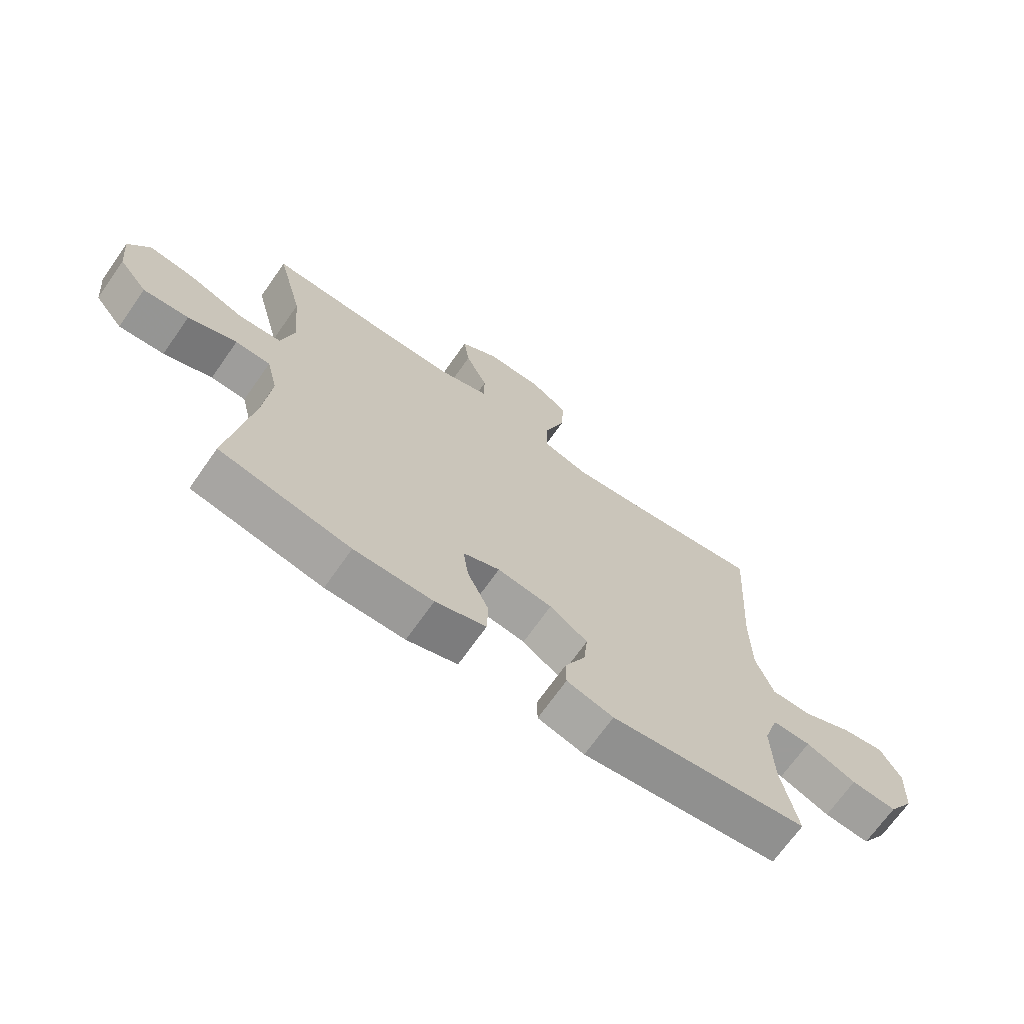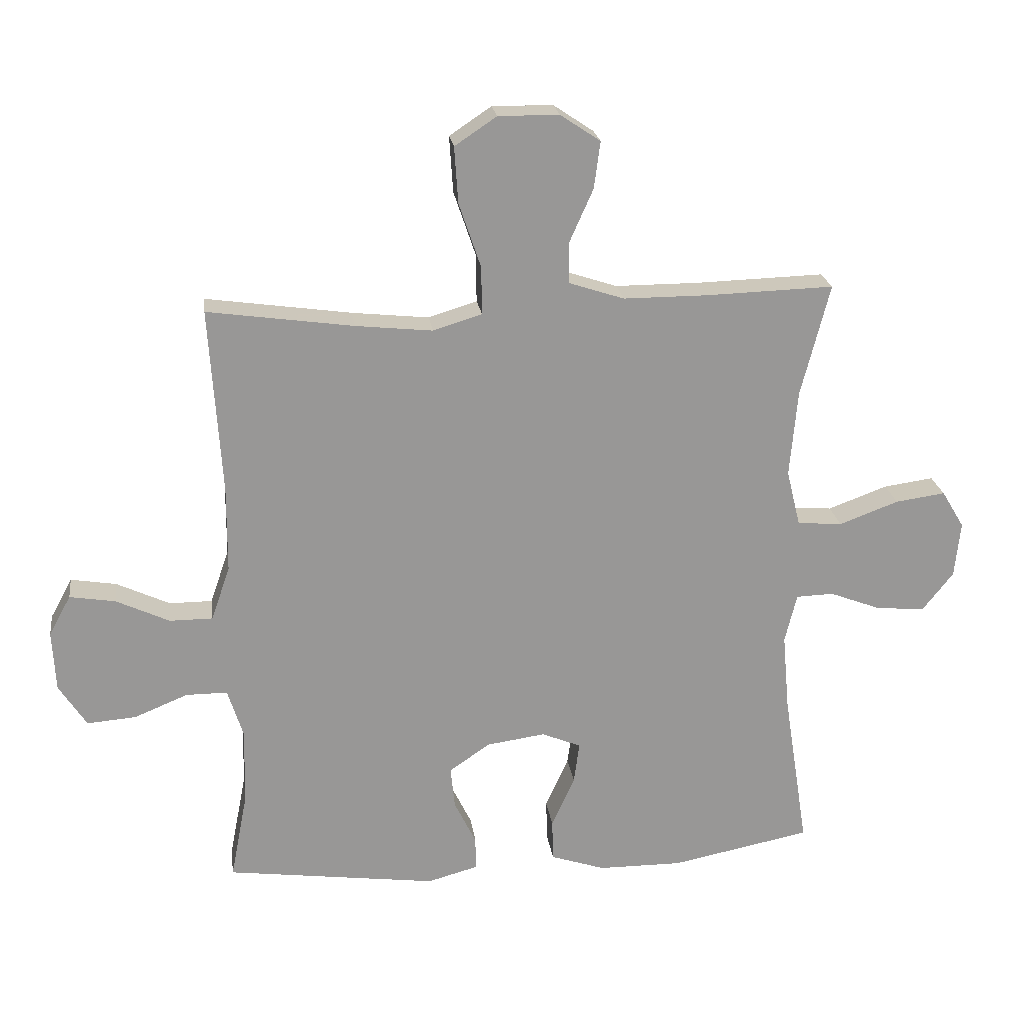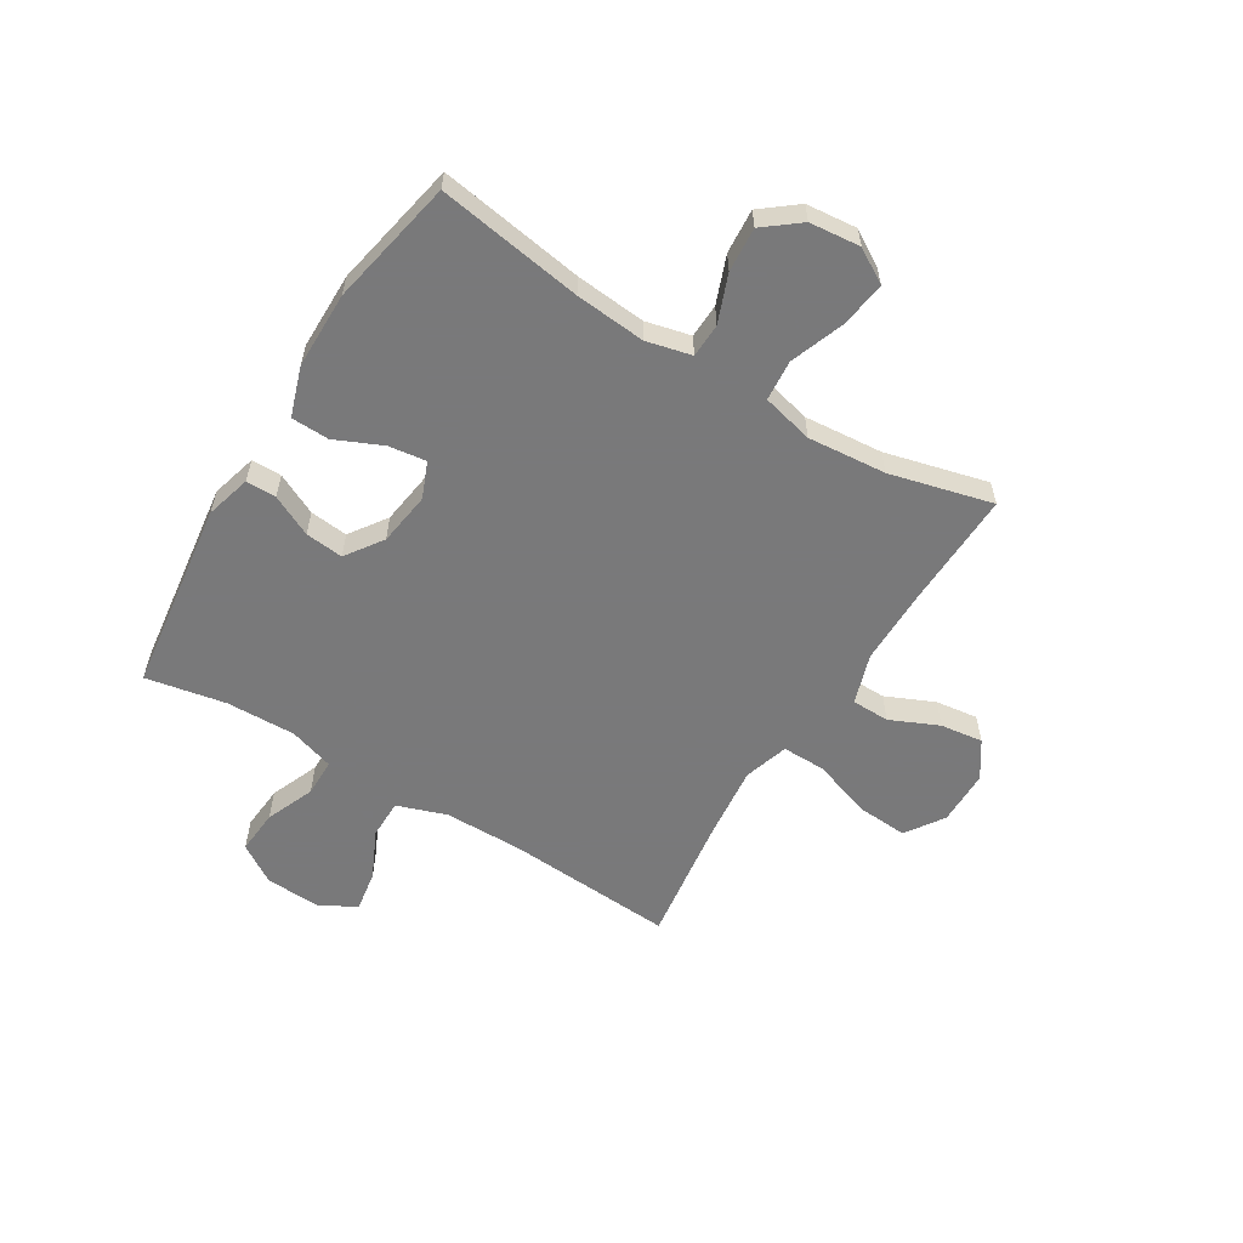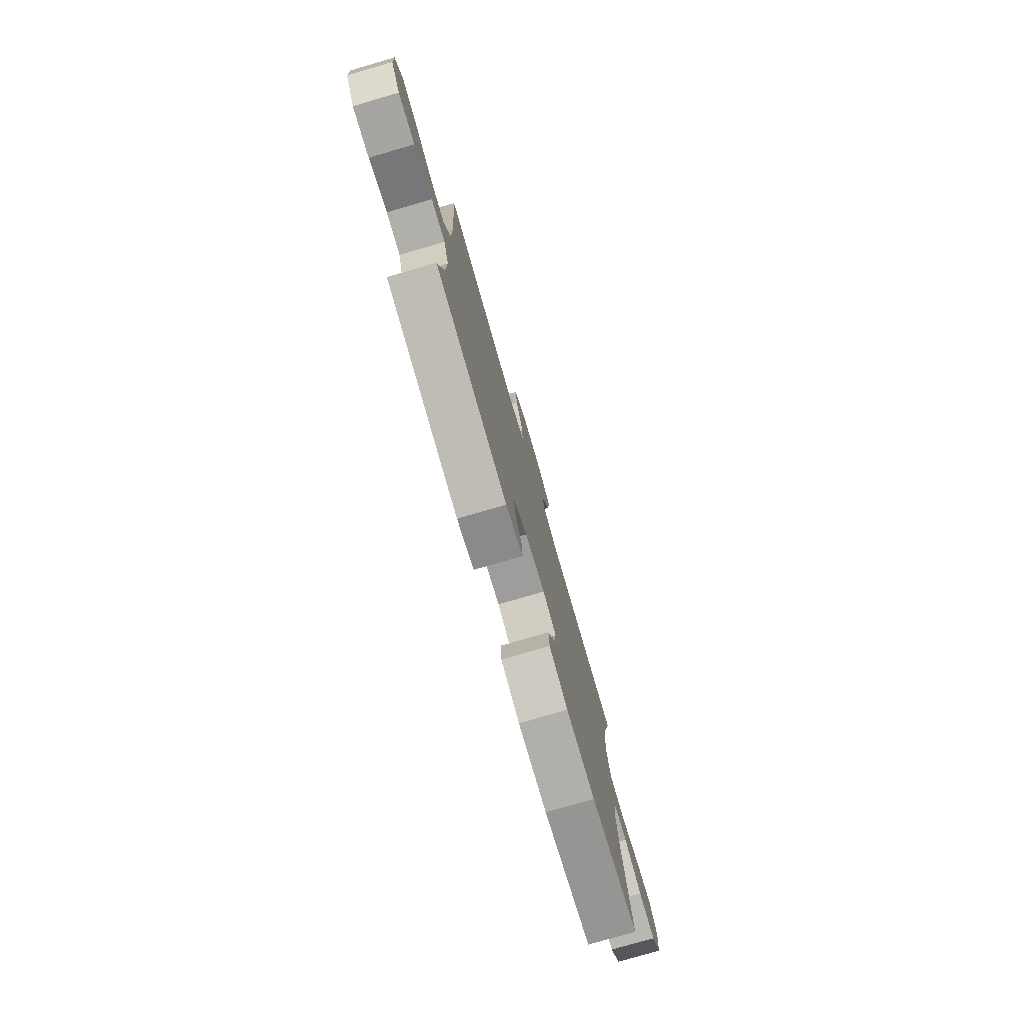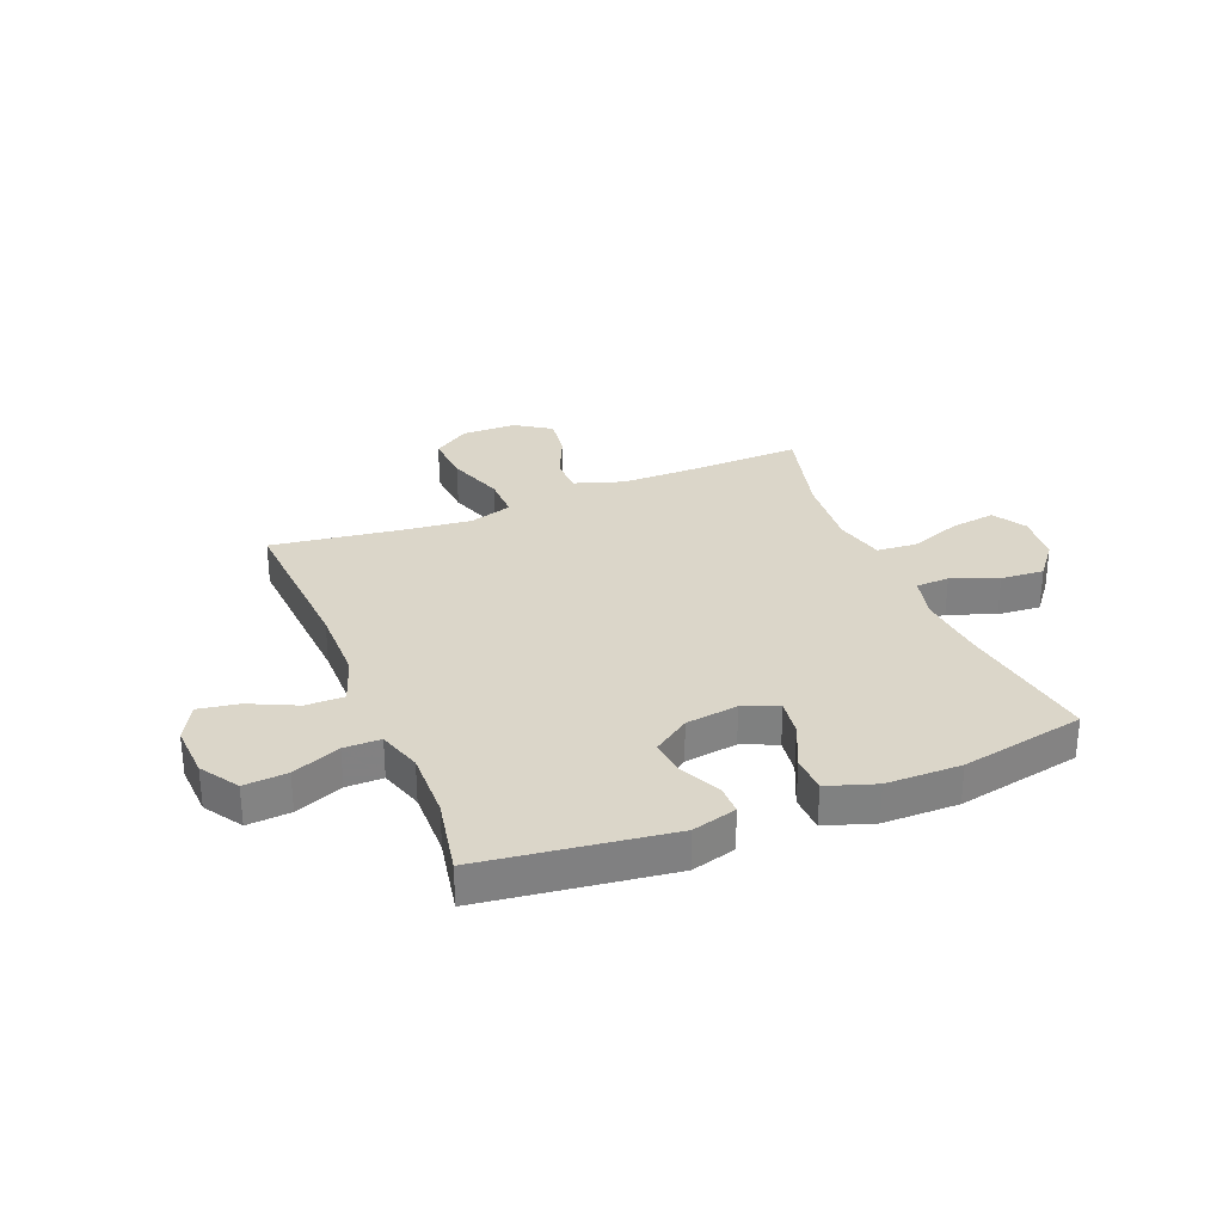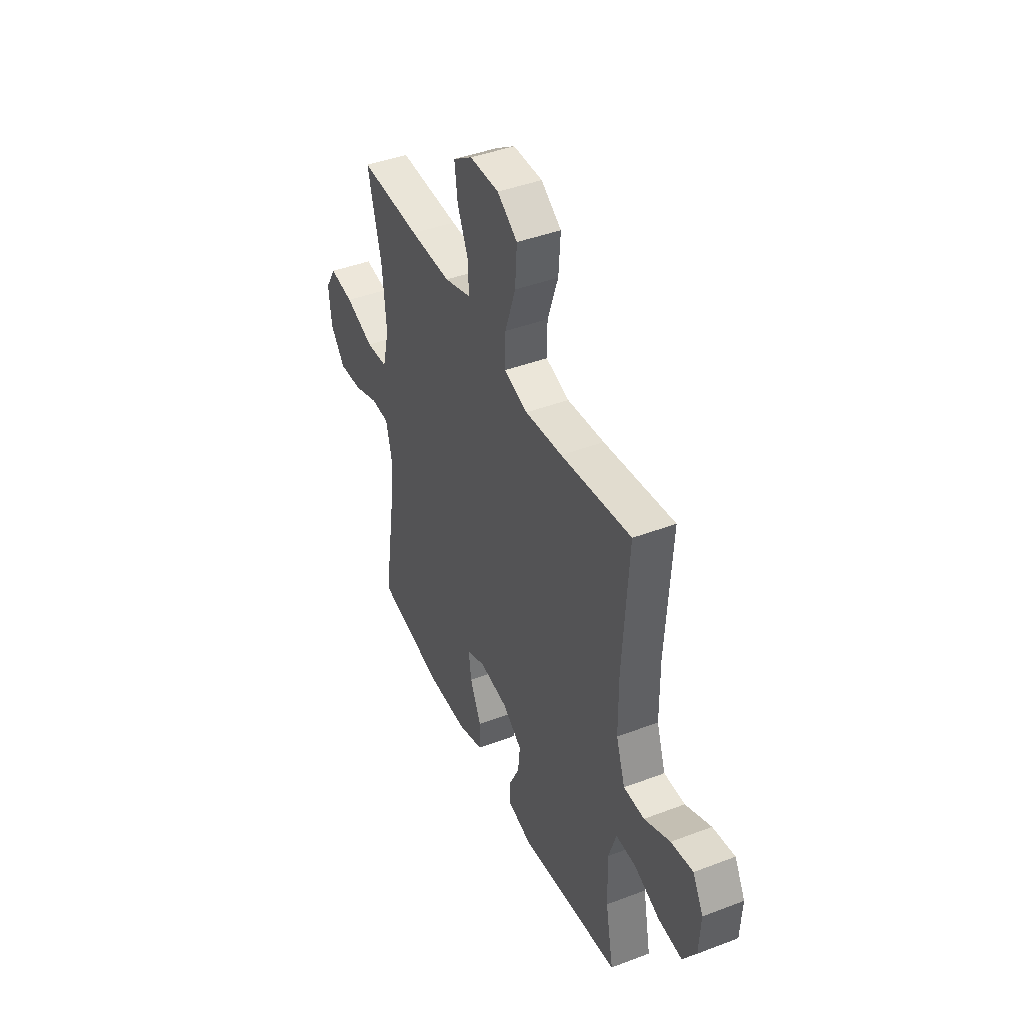
<metadata>
{"format":"obj","ext":"obj","renderer":"f3d","projection":"perspective","resolution":1024,"background":"white","views":[{"elev":-69.6,"azim":-35.1,"up":"+Z"},{"elev":22.1,"azim":172.2,"up":"+Z"},{"elev":-57.8,"azim":-121.6,"up":"+Y"},{"elev":-78.0,"azim":106.2,"up":"+Z"},{"elev":30.0,"azim":158.0,"up":"+Y"},{"elev":42.9,"azim":65.7,"up":"+Z"}]}
</metadata>
<code>
v -0.5 0.07 -0.5
v -0.46 0.07 -0.245
v -0.449 0.07 -0.122
v -0.468 0.07 -0.043
v -0.528 0.07 -0.041
v -0.611 0.07 -0.073
v -0.689 0.07 -0.079
v -0.738 0.07 -0.017
v -0.747 0.07 0.072
v -0.711 0.07 0.132
v -0.631 0.07 0.121
v -0.536 0.07 0.086
v -0.464 0.07 0.092
v -0.442 0.07 0.182
v -0.454 0.07 0.32
v -0.5 0.07 0.5
v -0.297 0.07 0.494
v -0.161 0.07 0.494
v -0.073 0.07 0.523
v -0.072 0.07 0.589
v -0.11 0.07 0.674
v -0.12 0.07 0.749
v -0.056 0.07 0.792
v 0.041 0.07 0.793
v 0.108 0.07 0.748
v 0.102 0.07 0.658
v 0.067 0.07 0.555
v 0.066 0.07 0.478
v 0.144 0.07 0.454
v 0.267 0.07 0.467
v 0.5 0.07 0.5
v 0.481 0.07 0.202
v 0.482 0.07 0.065
v 0.512 0.07 -0.022
v 0.581 0.07 -0.022
v 0.666 0.07 0.018
v 0.739 0.07 0.03
v 0.774 0.07 -0.034
v 0.769 0.07 -0.131
v 0.725 0.07 -0.199
v 0.647 0.07 -0.193
v 0.561 0.07 -0.158
v 0.495 0.07 -0.158
v 0.47 0.07 -0.237
v 0.473 0.07 -0.36
v 0.5 0.07 -0.5
v 0.162 0.07 -0.545
v 0.082 0.07 -0.523
v 0.082 0.07 -0.47
v 0.117 0.07 -0.398
v 0.124 0.07 -0.331
v 0.059 0.07 -0.286
v -0.035 0.07 -0.273
v -0.098 0.07 -0.299
v -0.089 0.07 -0.365
v -0.052 0.07 -0.447
v -0.054 0.07 -0.514
v -0.141 0.07 -0.543
v -0.276 0.07 -0.544
v -0.5 0 -0.5
v -0.46 0 -0.245
v -0.449 0 -0.122
v -0.468 0 -0.043
v -0.528 0 -0.041
v -0.611 0 -0.073
v -0.689 0 -0.079
v -0.738 0 -0.017
v -0.747 0 0.072
v -0.711 0 0.132
v -0.631 0 0.121
v -0.536 0 0.086
v -0.464 0 0.092
v -0.442 0 0.182
v -0.454 0 0.32
v -0.5 0 0.5
v -0.297 0 0.494
v -0.161 0 0.494
v -0.073 0 0.523
v -0.072 0 0.589
v -0.11 0 0.674
v -0.12 0 0.749
v -0.056 0 0.792
v 0.041 0 0.793
v 0.108 0 0.748
v 0.102 0 0.658
v 0.067 0 0.555
v 0.066 0 0.478
v 0.144 0 0.454
v 0.267 0 0.467
v 0.5 0 0.5
v 0.481 0 0.202
v 0.482 0 0.065
v 0.512 0 -0.022
v 0.581 0 -0.022
v 0.666 0 0.018
v 0.739 0 0.03
v 0.774 0 -0.034
v 0.769 0 -0.131
v 0.725 0 -0.199
v 0.647 0 -0.193
v 0.561 0 -0.158
v 0.495 0 -0.158
v 0.47 0 -0.237
v 0.473 0 -0.36
v 0.5 0 -0.5
v 0.162 0 -0.545
v 0.082 0 -0.523
v 0.082 0 -0.47
v 0.117 0 -0.398
v 0.124 0 -0.331
v 0.059 0 -0.286
v -0.035 0 -0.273
v -0.098 0 -0.299
v -0.089 0 -0.365
v -0.052 0 -0.447
v -0.054 0 -0.514
v -0.141 0 -0.543
v -0.276 0 -0.544
f 58 59 1 2
f 55 56 57 58
f 54 55 58 2
f 53 54 2 3
f 52 53 3 4
f 47 48 49 50
f 45 46 47 50
f 44 45 50 51
f 43 44 51 52
f 39 40 41 42
f 39 42 43
f 38 39 43
f 35 36 37 38
f 34 35 38 43
f 33 34 43 52
f 30 31 32
f 29 30 32 33
f 28 29 33 52
f 24 25 26 27
f 24 27 28
f 20 21 22 23
f 19 20 23 24
f 15 16 17
f 14 15 17 18
f 13 14 18 19
f 9 10 11 12
f 7 8 9 12
f 5 6 7 12
f 4 5 12 13
f 52 4 13 19
f 19 24 28 52
f 61 60 118 117
f 117 116 115 114
f 61 117 114 113
f 62 61 113 112
f 63 62 112 111
f 109 108 107 106
f 109 106 105 104
f 110 109 104 103
f 111 110 103 102
f 101 100 99 98
f 102 101 98
f 102 98 97
f 97 96 95 94
f 102 97 94 93
f 111 102 93 92
f 91 90 89
f 92 91 89 88
f 111 92 88 87
f 86 85 84 83
f 87 86 83
f 82 81 80 79
f 83 82 79 78
f 76 75 74
f 77 76 74 73
f 78 77 73 72
f 71 70 69 68
f 71 68 67 66
f 71 66 65 64
f 72 71 64 63
f 78 72 63 111
f 111 87 83 78
f 1 60 61 2
f 2 61 62 3
f 3 62 63 4
f 4 63 64 5
f 5 64 65 6
f 6 65 66 7
f 7 66 67 8
f 8 67 68 9
f 9 68 69 10
f 10 69 70 11
f 11 70 71 12
f 12 71 72 13
f 13 72 73 14
f 14 73 74 15
f 15 74 75 16
f 16 75 76 17
f 17 76 77 18
f 18 77 78 19
f 19 78 79 20
f 20 79 80 21
f 21 80 81 22
f 22 81 82 23
f 23 82 83 24
f 24 83 84 25
f 25 84 85 26
f 26 85 86 27
f 27 86 87 28
f 28 87 88 29
f 29 88 89 30
f 30 89 90 31
f 31 90 91 32
f 32 91 92 33
f 33 92 93 34
f 34 93 94 35
f 35 94 95 36
f 36 95 96 37
f 37 96 97 38
f 38 97 98 39
f 39 98 99 40
f 40 99 100 41
f 41 100 101 42
f 42 101 102 43
f 43 102 103 44
f 44 103 104 45
f 45 104 105 46
f 46 105 106 47
f 47 106 107 48
f 48 107 108 49
f 49 108 109 50
f 50 109 110 51
f 51 110 111 52
f 52 111 112 53
f 53 112 113 54
f 54 113 114 55
f 55 114 115 56
f 56 115 116 57
f 57 116 117 58
f 58 117 118 59
f 59 118 60 1

</code>
